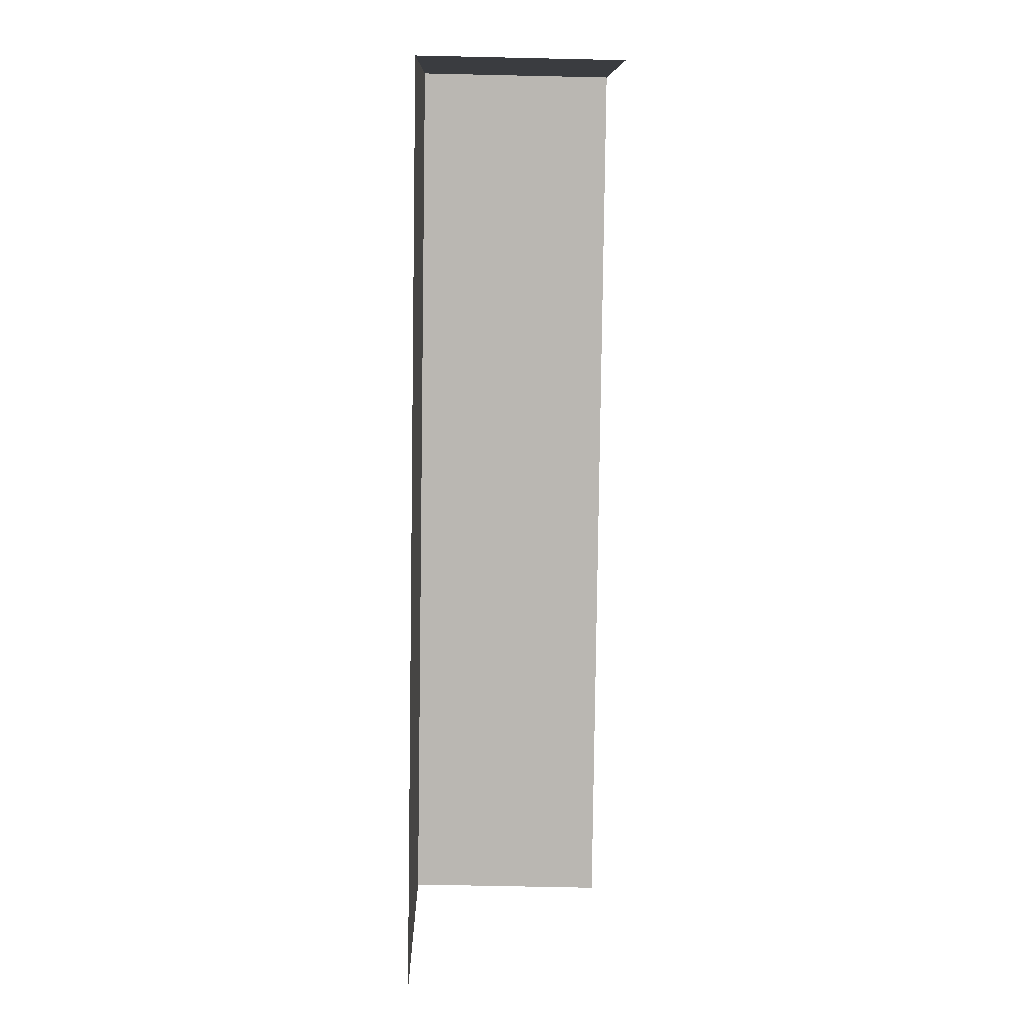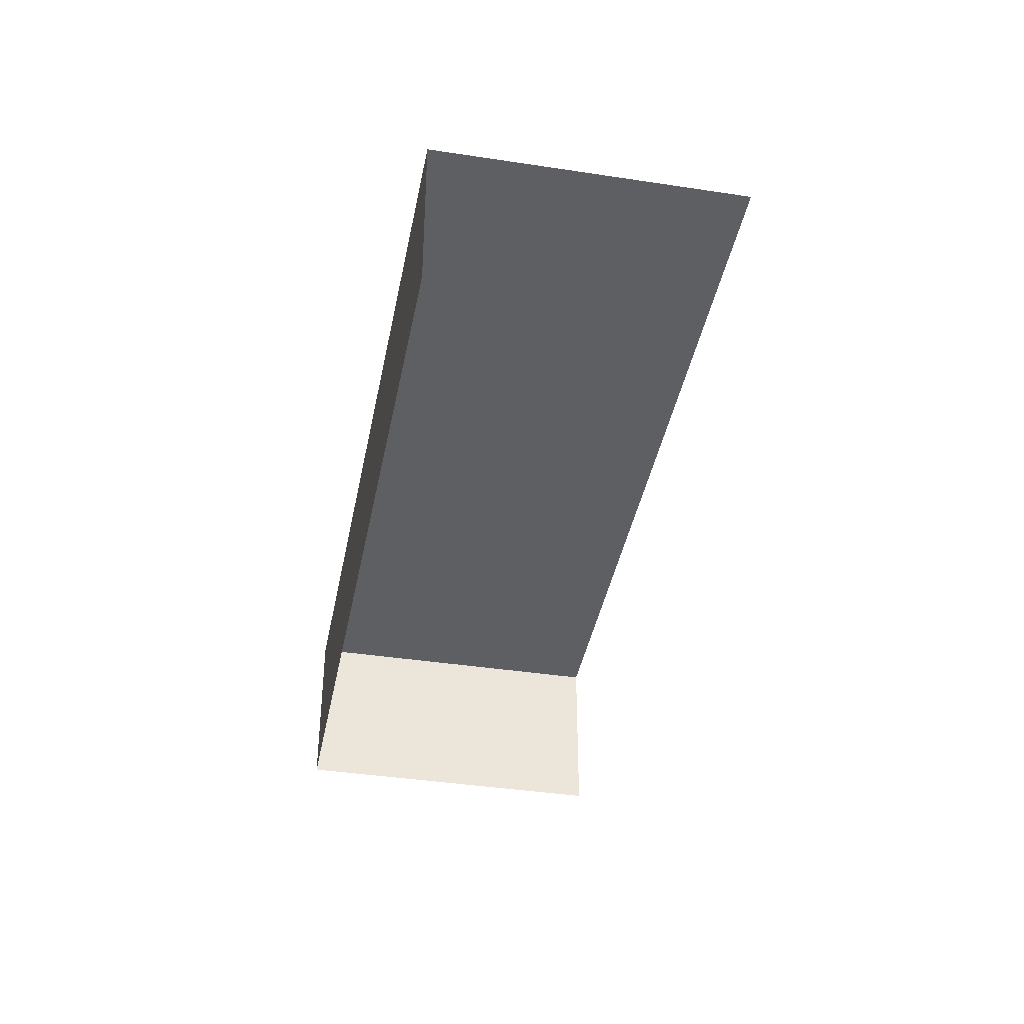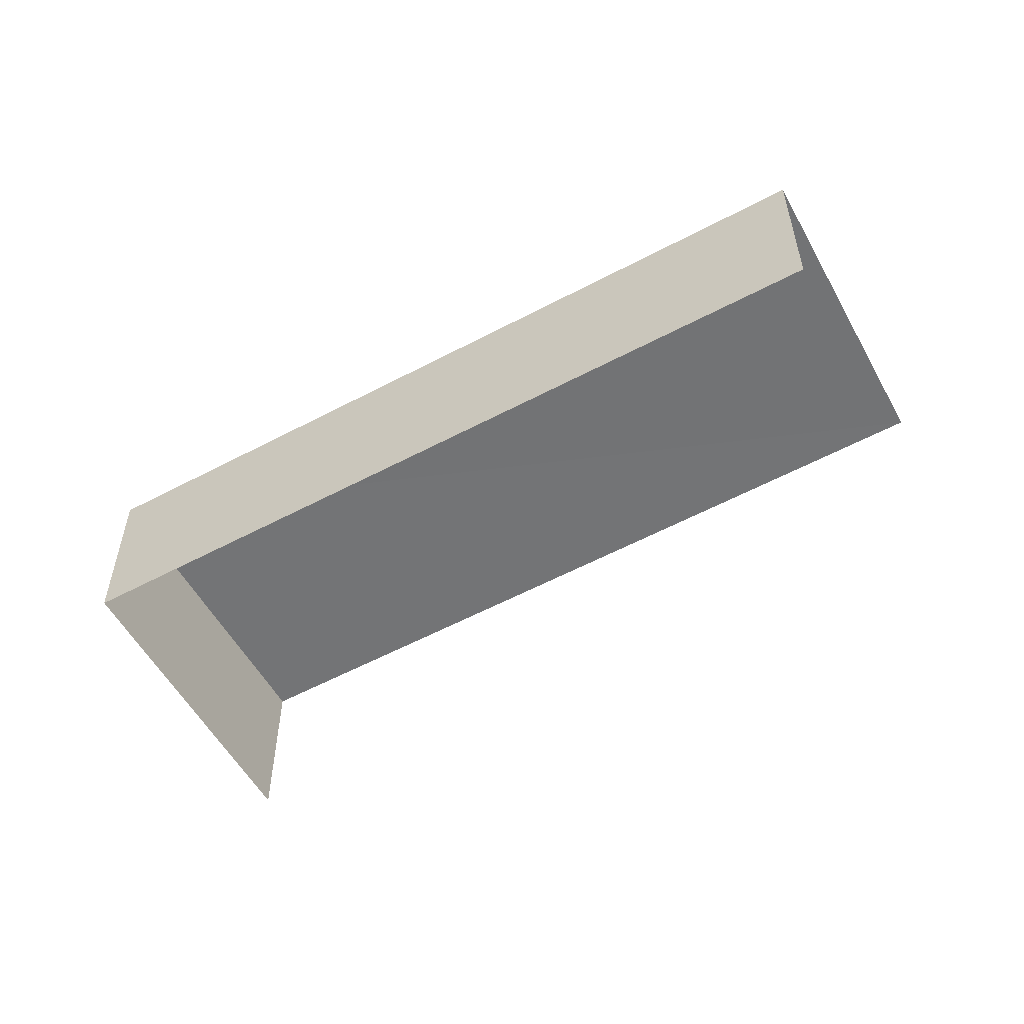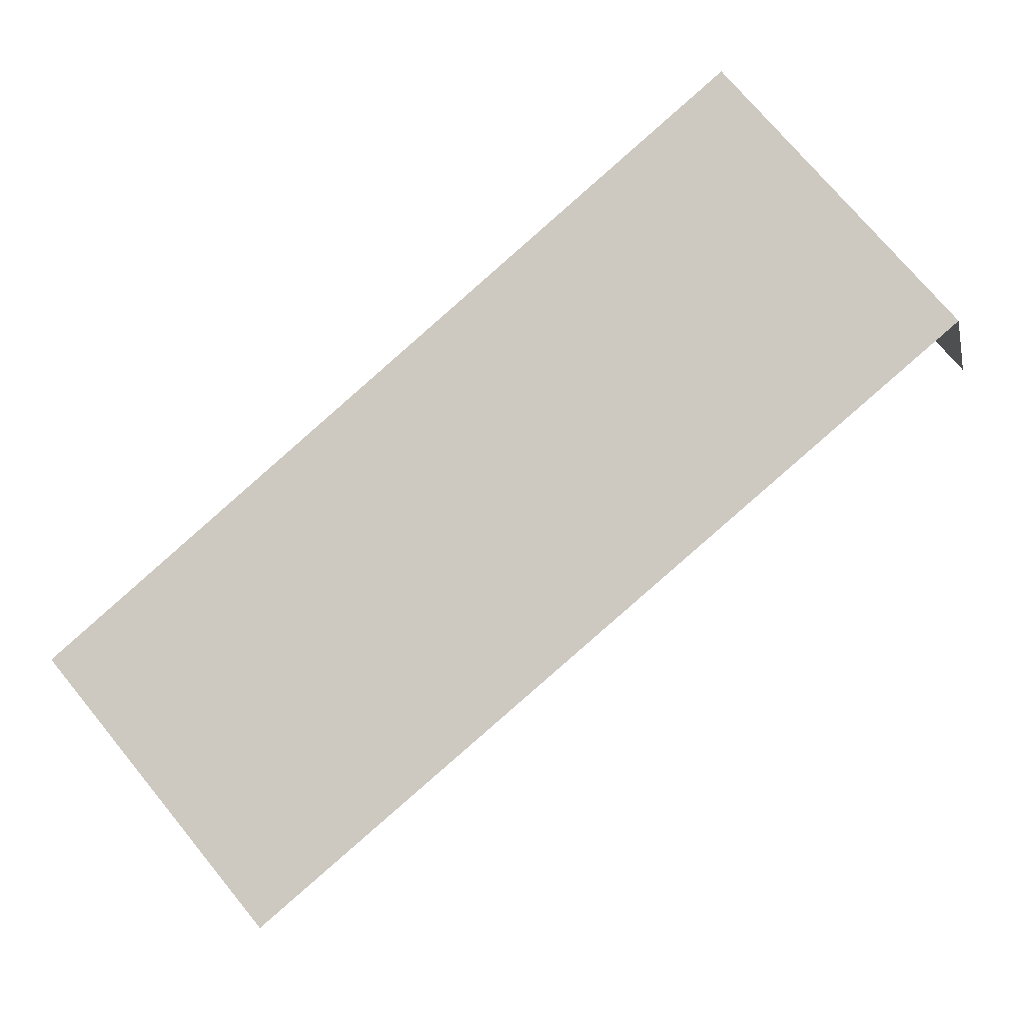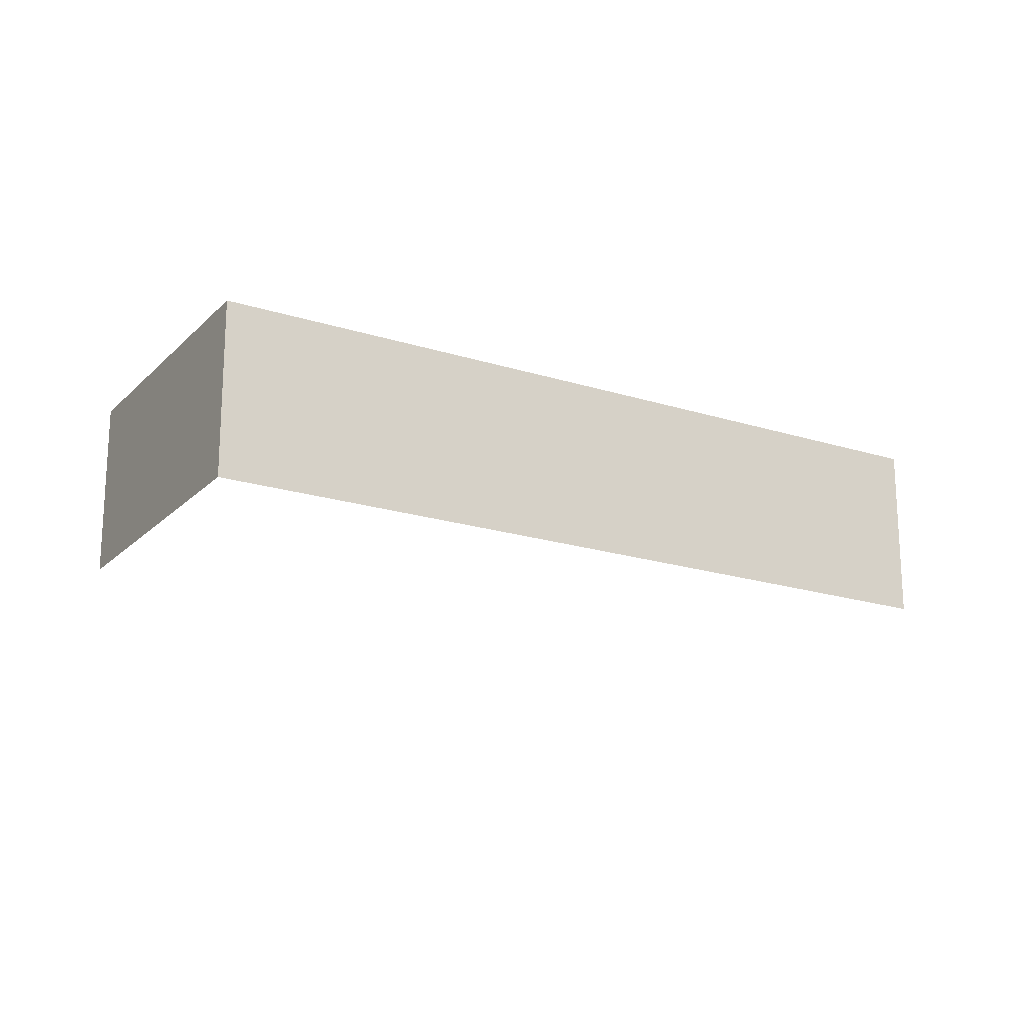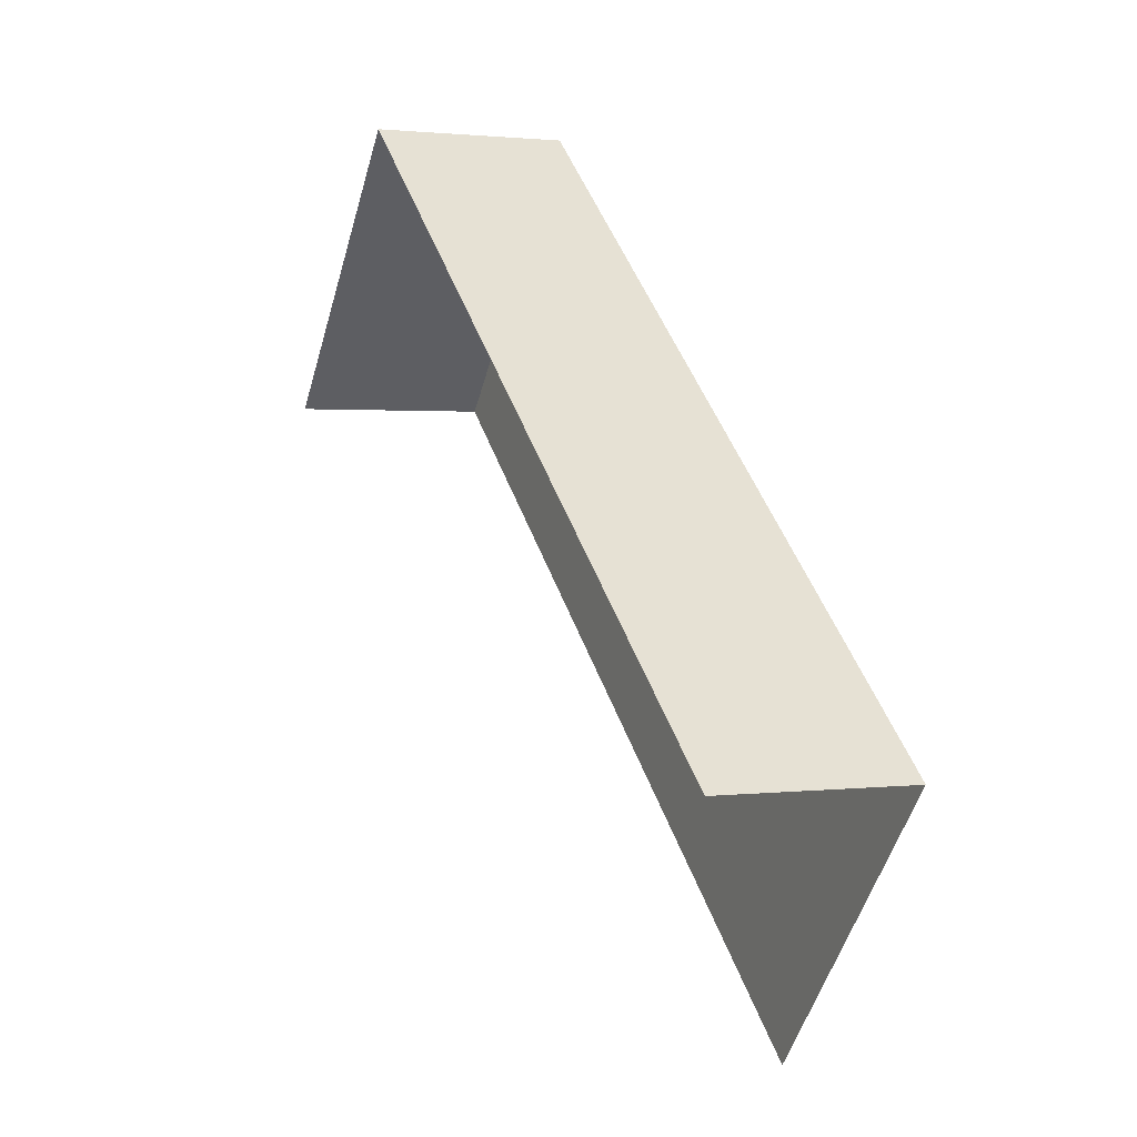
<metadata>
{"format":"obj","ext":"obj","renderer":"f3d","projection":"perspective","resolution":1024,"background":"white","views":[{"elev":-42.5,"azim":89.0,"up":"+Y"},{"elev":-40.5,"azim":-61.1,"up":"+Z"},{"elev":-55.9,"azim":-111.2,"up":"+Z"},{"elev":-10.7,"azim":11.7,"up":"+Y"},{"elev":-19.5,"azim":-171.1,"up":"+Z"},{"elev":2.7,"azim":-114.7,"up":"+Y"}]}
</metadata>
<code>
v -2.257e+05 -1.283e+05 12.02
v -2.257e+05 -1.283e+05 12.02
v -2.257e+05 -1.283e+05 12.02
v -2.257e+05 -1.283e+05 12.02
v -2.257e+05 -1.283e+05 13.34
v -2.257e+05 -1.283e+05 13.34
v -2.257e+05 -1.283e+05 13.34
v -2.257e+05 -1.283e+05 13.34
f 1 2 3
f 4 1 3
f 6 4 3
f 7 6 3
f 8 3 2
f 8 7 3
f 5 6 7
f 8 5 7
f 5 1 4
f 6 5 4
f 5 2 1
f 5 8 2

</code>
